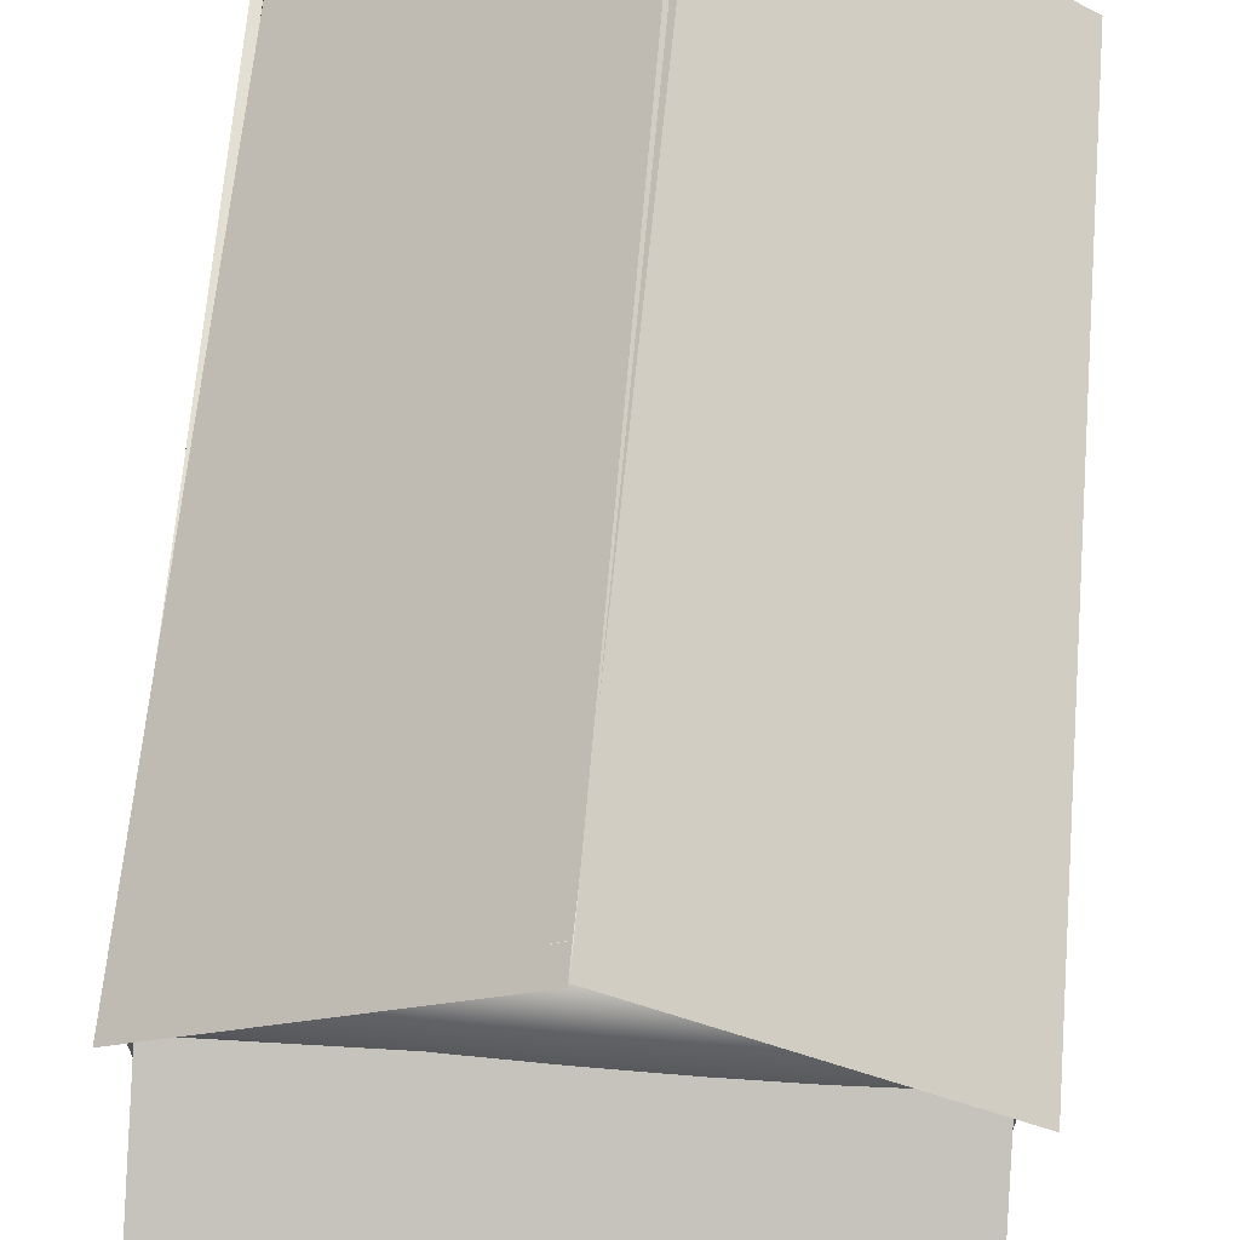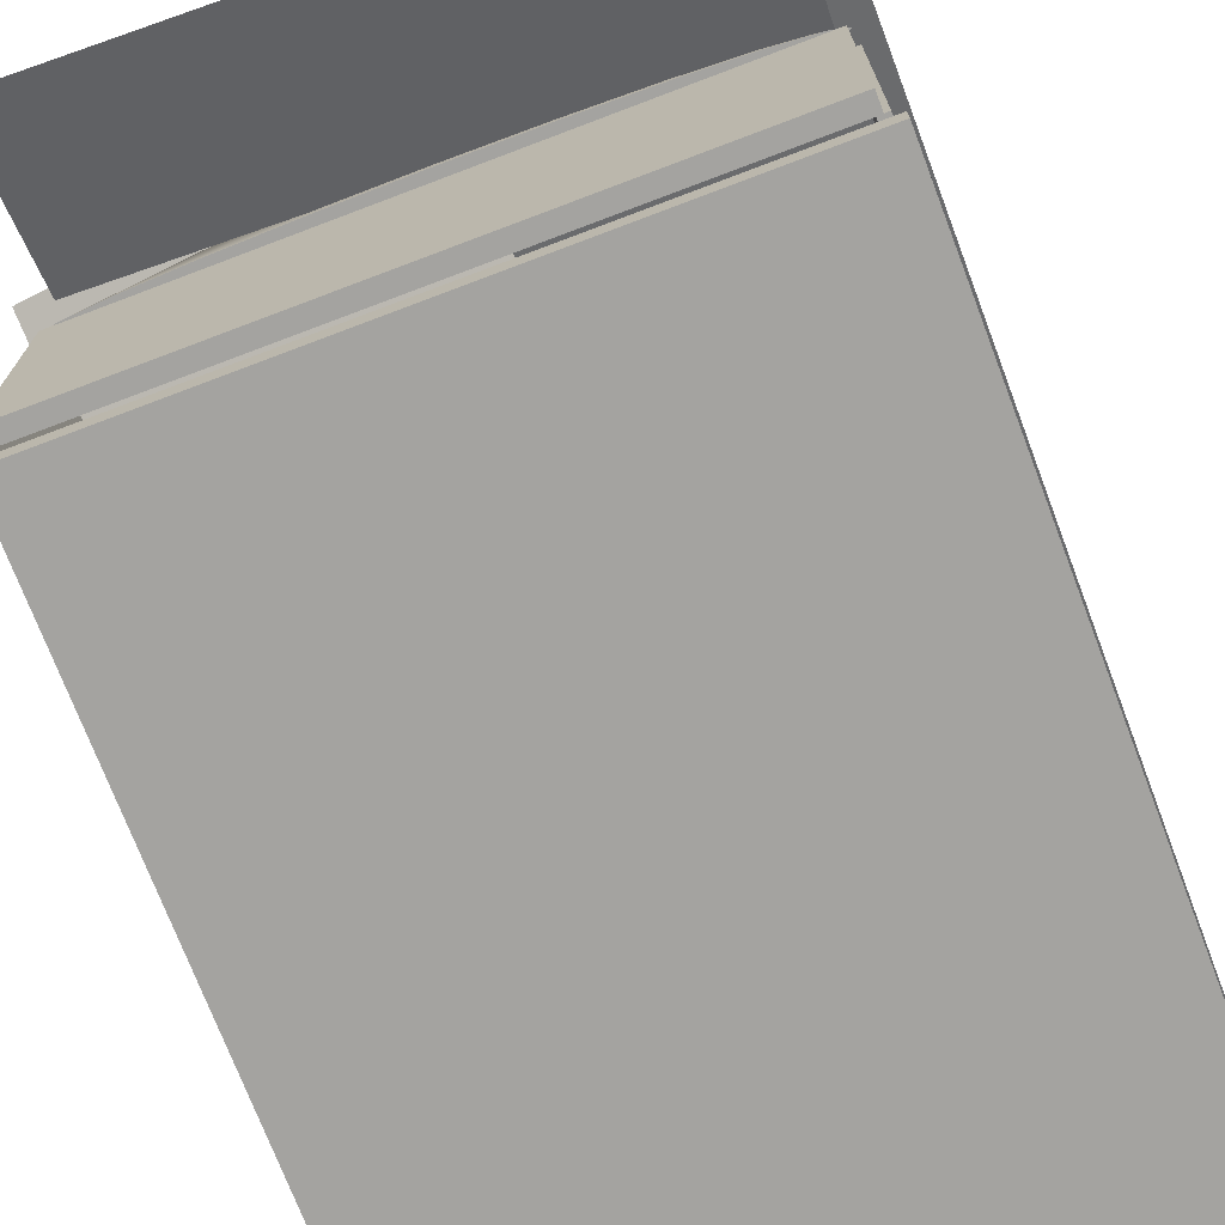
<metadata>
{"format":"obj","ext":"obj","renderer":"f3d","projection":"perspective","resolution":1024,"background":"white","views":[{"elev":66.9,"azim":-175.0,"up":"+Y"},{"elev":-72.8,"azim":-159.2,"up":"+Y"}]}
</metadata>
<code>
g default
v 229.5 220.5 296.2
v -218.3 216.6 296.3
v 231.4 5.764 296.6
v -216.4 1.85 296.7
v 231.4 5.754 291.3
v -216.4 1.841 291.4
v 229.5 220.5 290.9
v -218.3 216.6 291
g pCube4
f 1 2 4 3
f 3 4 6 5
f 5 6 8 7
f 7 8 2 1
f 2 8 6 4
f 7 1 3 5
g default
v -214.9 1.633 287.1
v 224.7 1.633 287.1
v -214.9 214.1 287.1
v 224.7 214.1 287.1
v -214.9 214.1 282.6
v 224.7 214.1 282.6
v -214.9 1.633 282.6
v 224.7 1.633 282.6
g pCube5
f 9 10 12 11
f 11 12 14 13
f 13 14 16 15
f 15 16 10 9
f 10 16 14 12
f 15 9 11 13
g default
v -219.8 11.3 -288
v 224.6 11.3 -288
v -219.8 214.9 -288
v 224.6 214.9 -288
v -219.8 214.9 -300.6
v 224.6 214.9 -300.6
v -219.8 11.3 -300.6
v 224.6 11.3 -300.6
g pCube6
f 17 18 20 19
f 19 20 22 21
f 21 22 24 23
f 23 24 18 17
f 18 24 22 20
f 23 17 19 21
g default
v 214.1 214.4 -301.4
v 182.3 214.4 -304
v 132.8 214.4 -306.1
v 70.49 214.4 -307.4
v 1.376 214.4 -307.9
v -67.74 214.4 -307.4
v -130.1 214.4 -306.1
v -179.6 214.4 -304
v -211.3 214.4 -301.4
v -222.3 214.4 -298.5
v -211.3 214.4 -295.6
v -179.6 214.4 -293
v -130.1 214.4 -291
v -67.74 214.4 -289.6
v 1.376 214.4 -289.2
v 70.49 214.4 -289.6
v 132.8 214.4 -291
v 182.3 214.4 -293
v 214.1 214.4 -295.6
v 225 214.4 -298.5
v 1.376 391 -298.5
g pCone1
f 25 44 43 42 41 40 39 38 37 36 35 34 33 32 31 30 29 28 27 26
f 25 26 45
f 26 27 45
f 27 28 45
f 28 29 45
f 29 30 45
f 30 31 45
f 31 32 45
f 32 33 45
f 33 34 45
f 34 35 45
f 35 36 45
f 36 37 45
f 37 38 45
f 38 39 45
f 39 40 45
f 40 41 45
f 41 42 45
f 42 43 45
f 43 44 45
f 44 25 45
g default
v -9.445 393.8 311.6
v 13.99 376.4 311.9
v 37.43 359 312.3
v 60.87 341.6 312.6
v 84.3 324.2 312.9
v 107.7 306.7 313.3
v 131.2 289.3 313.6
v 154.6 271.9 314
v 178.1 254.5 314.3
v 201.5 237.1 314.7
v 224.9 219.7 315
v -8.609 393.7 248.4
v 14.83 376.3 248.7
v 38.27 358.8 249.1
v 61.7 341.4 249.4
v 85.14 324 249.8
v 108.6 306.6 250.1
v 132 289.2 250.5
v 155.5 271.8 250.8
v 178.9 254.4 251.1
v 202.3 237 251.5
v 225.8 219.6 251.8
v -7.774 393.5 185.2
v 15.66 376.1 185.5
v 39.1 358.7 185.9
v 62.54 341.3 186.2
v 85.98 323.9 186.6
v 109.4 306.5 186.9
v 132.8 289.1 187.3
v 156.3 271.7 187.6
v 179.7 254.2 188
v 203.2 236.8 188.3
v 226.6 219.4 188.6
v -6.938 393.4 122
v 16.5 376 122.3
v 39.94 358.6 122.7
v 63.37 341.2 123
v 86.81 323.8 123.4
v 110.2 306.3 123.7
v 133.7 288.9 124.1
v 157.1 271.5 124.4
v 180.6 254.1 124.8
v 204 236.7 125.1
v 227.4 219.3 125.5
v -6.103 393.3 58.8
v 17.33 375.8 59.14
v 40.77 358.4 59.49
v 64.21 341 59.84
v 87.65 323.6 60.18
v 111.1 306.2 60.53
v 134.5 288.8 60.88
v 158 271.4 61.23
v 181.4 254 61.57
v 204.8 236.6 61.92
v 228.3 219.2 62.27
v -5.267 393.1 -4.395
v 18.17 375.7 -4.048
v 41.61 358.3 -3.701
v 65.04 340.9 -3.354
v 88.48 323.5 -3.007
v 111.9 306.1 -2.66
v 135.4 288.7 -2.313
v 158.8 271.3 -1.966
v 182.2 253.8 -1.618
v 205.7 236.4 -1.271
v 229.1 219 -0.9242
v -4.431 393 -67.59
v 19.01 375.6 -67.24
v 42.44 358.2 -66.89
v 65.88 340.8 -66.54
v 89.32 323.3 -66.2
v 112.8 305.9 -65.85
v 136.2 288.5 -65.5
v 159.6 271.1 -65.16
v 183.1 253.7 -64.81
v 206.5 236.3 -64.46
v 229.9 218.9 -64.11
v -3.596 392.9 -130.8
v 19.84 375.4 -130.4
v 43.28 358 -130.1
v 66.72 340.6 -129.7
v 90.15 323.2 -129.4
v 113.6 305.8 -129
v 137 288.4 -128.7
v 160.5 271 -128.3
v 183.9 253.6 -128
v 207.3 236.2 -127.7
v 230.8 218.7 -127.3
v -2.76 392.7 -194
v 20.68 375.3 -193.6
v 44.11 357.9 -193.3
v 67.55 340.5 -192.9
v 90.99 323.1 -192.6
v 114.4 305.7 -192.2
v 137.9 288.3 -191.9
v 161.3 270.8 -191.5
v 184.7 253.4 -191.2
v 208.2 236 -190.8
v 231.6 218.6 -190.5
v -1.924 392.6 -257.2
v 21.51 375.2 -256.8
v 44.95 357.8 -256.5
v 68.39 340.4 -256.1
v 91.82 322.9 -255.8
v 115.3 305.5 -255.4
v 138.7 288.1 -255.1
v 162.1 270.7 -254.7
v 185.6 253.3 -254.4
v 209 235.9 -254
v 232.4 218.5 -253.7
v -1.089 392.4 -320.3
v 22.35 375 -320
v 45.79 357.6 -319.7
v 69.22 340.2 -319.3
v 92.66 322.8 -319
v 116.1 305.4 -318.6
v 139.5 288 -318.3
v 163 270.6 -317.9
v 186.4 253.2 -317.6
v 209.8 235.8 -317.2
v 233.3 218.3 -316.9
g pPlane1
f 46 47 58 57
f 47 48 59 58
f 48 49 60 59
f 49 50 61 60
f 50 51 62 61
f 51 52 63 62
f 52 53 64 63
f 53 54 65 64
f 54 55 66 65
f 55 56 67 66
f 57 58 69 68
f 58 59 70 69
f 59 60 71 70
f 60 61 72 71
f 61 62 73 72
f 62 63 74 73
f 63 64 75 74
f 64 65 76 75
f 65 66 77 76
f 66 67 78 77
f 68 69 80 79
f 69 70 81 80
f 70 71 82 81
f 71 72 83 82
f 72 73 84 83
f 73 74 85 84
f 74 75 86 85
f 75 76 87 86
f 76 77 88 87
f 77 78 89 88
f 79 80 91 90
f 80 81 92 91
f 81 82 93 92
f 82 83 94 93
f 83 84 95 94
f 84 85 96 95
f 85 86 97 96
f 86 87 98 97
f 87 88 99 98
f 88 89 100 99
f 90 91 102 101
f 91 92 103 102
f 92 93 104 103
f 93 94 105 104
f 94 95 106 105
f 95 96 107 106
f 96 97 108 107
f 97 98 109 108
f 98 99 110 109
f 99 100 111 110
f 101 102 113 112
f 102 103 114 113
f 103 104 115 114
f 104 105 116 115
f 105 106 117 116
f 106 107 118 117
f 107 108 119 118
f 108 109 120 119
f 109 110 121 120
f 110 111 122 121
f 112 113 124 123
f 113 114 125 124
f 114 115 126 125
f 115 116 127 126
f 116 117 128 127
f 117 118 129 128
f 118 119 130 129
f 119 120 131 130
f 120 121 132 131
f 121 122 133 132
f 123 124 135 134
f 124 125 136 135
f 125 126 137 136
f 126 127 138 137
f 127 128 139 138
f 128 129 140 139
f 129 130 141 140
f 130 131 142 141
f 131 132 143 142
f 132 133 144 143
f 134 135 146 145
f 135 136 147 146
f 136 137 148 147
f 137 138 149 148
f 138 139 150 149
f 139 140 151 150
f 140 141 152 151
f 141 142 153 152
f 142 143 154 153
f 143 144 155 154
f 145 146 157 156
f 146 147 158 157
f 147 148 159 158
f 148 149 160 159
f 149 150 161 160
f 150 151 162 161
f 151 152 163 162
f 152 153 164 163
f 153 154 165 164
f 154 155 166 165
g default
v -229.7 -9.238 288.9
v 228.8 -9.238 288.9
v -229.7 10.17 288.9
v 228.8 10.17 288.9
v -229.7 10.17 -285.8
v 228.8 10.17 -285.8
v -229.7 -9.238 -285.8
v 228.8 -9.238 -285.8
g polySurface4 pasted__polySurface1
f 167 168 169
f 169 168 170
f 169 170 171
f 171 170 172
f 171 172 173
f 173 172 174
f 173 174 167
f 167 174 168
f 168 174 170
f 170 174 172
f 173 167 171
f 171 167 169
g default
v 214.1 214.4 -301.4
v 182.3 214.4 -304
v 132.8 214.4 -306.1
v 70.49 214.4 -307.4
v 1.376 214.4 -307.9
v -67.74 214.4 -307.4
v -130.1 214.4 -306.1
v -179.6 214.4 -304
v -211.3 214.4 -301.4
v -222.3 214.4 -298.5
v -211.3 214.4 -295.6
v -179.6 214.4 -293
v -130.1 214.4 -291
v -67.74 214.4 -289.6
v 1.376 214.4 -289.2
v 70.49 214.4 -289.6
v 132.8 214.4 -291
v 182.3 214.4 -293
v 214.1 214.4 -295.6
v 225 214.4 -298.5
v 1.376 391 -298.5
g pasted__pCone1 group2
f 175 194 193 192 191 190 189 188 187 186 185 184 183 182 181 180 179 178 177 176
f 175 176 195
f 176 177 195
f 177 178 195
f 178 179 195
f 179 180 195
f 180 181 195
f 181 182 195
f 182 183 195
f 183 184 195
f 184 185 195
f 185 186 195
f 186 187 195
f 187 188 195
f 188 189 195
f 189 190 195
f 190 191 195
f 191 192 195
f 192 193 195
f 193 194 195
f 194 175 195
g default
v 211.6 218.6 290.9
v 179.8 218.6 288.3
v 130.3 218.6 286.2
v 67.96 218.6 284.9
v -1.162 218.6 284.4
v -70.28 218.6 284.9
v -132.6 218.6 286.2
v -182.1 218.6 288.3
v -213.9 218.6 290.9
v -224.8 218.6 293.8
v -213.9 218.6 296.7
v -182.1 218.6 299.3
v -132.6 218.6 301.4
v -70.28 218.6 302.7
v -1.162 218.6 303.2
v 67.96 218.6 302.7
v 130.3 218.6 301.4
v 179.8 218.6 299.3
v 211.6 218.6 296.7
v 222.5 218.6 293.8
v -1.162 395.2 293.8
g pasted__pCone1 group3
f 196 215 214 213 212 211 210 209 208 207 206 205 204 203 202 201 200 199 198 197
f 196 197 216
f 197 198 216
f 198 199 216
f 199 200 216
f 200 201 216
f 201 202 216
f 202 203 216
f 203 204 216
f 204 205 216
f 205 206 216
f 206 207 216
f 207 208 216
f 208 209 216
f 209 210 216
f 210 211 216
f 211 212 216
f 212 213 216
f 213 214 216
f 214 215 216
f 215 196 216
g default
v -1.939 393.8 -318.7
v -25.38 376.4 -318.7
v -48.82 359 -318.7
v -72.26 341.6 -318.7
v -95.7 324.2 -318.7
v -119.1 306.7 -318.6
v -142.6 289.3 -318.6
v -166 271.9 -318.6
v -189.5 254.5 -318.6
v -212.9 237.1 -318.6
v -236.3 219.7 -318.6
v -1.813 393.7 -255.5
v -25.25 376.3 -255.5
v -48.69 358.8 -255.5
v -72.13 341.4 -255.5
v -95.57 324 -255.5
v -119 306.6 -255.4
v -142.5 289.2 -255.4
v -165.9 271.8 -255.4
v -189.3 254.4 -255.4
v -212.8 237 -255.4
v -236.2 219.6 -255.4
v -1.686 393.5 -192.3
v -25.13 376.1 -192.3
v -48.57 358.7 -192.3
v -72.01 341.3 -192.3
v -95.45 323.9 -192.3
v -118.9 306.5 -192.2
v -142.3 289.1 -192.2
v -165.8 271.7 -192.2
v -189.2 254.2 -192.2
v -212.6 236.8 -192.2
v -236.1 219.4 -192.2
v -1.56 393.4 -129.1
v -25 376 -129.1
v -48.44 358.6 -129.1
v -71.88 341.2 -129.1
v -95.32 323.8 -129.1
v -118.8 306.3 -129.1
v -142.2 288.9 -129
v -165.6 271.5 -129
v -189.1 254.1 -129
v -212.5 236.7 -129
v -236 219.3 -129
v -1.433 393.3 -65.9
v -24.87 375.8 -65.89
v -48.31 358.4 -65.89
v -71.75 341 -65.88
v -95.19 323.6 -65.87
v -118.6 306.2 -65.86
v -142.1 288.8 -65.85
v -165.5 271.4 -65.84
v -189 254 -65.83
v -212.4 236.6 -65.82
v -235.8 219.2 -65.81
v -1.307 393.1 -2.708
v -24.75 375.7 -2.699
v -48.19 358.3 -2.689
v -71.63 340.9 -2.679
v -95.07 323.5 -2.67
v -118.5 306.1 -2.66
v -141.9 288.7 -2.65
v -165.4 271.3 -2.64
v -188.8 253.8 -2.631
v -212.3 236.4 -2.621
v -235.7 219 -2.611
v -1.181 393 60.49
v -24.62 375.6 60.5
v -48.06 358.2 60.51
v -71.5 340.8 60.52
v -94.94 323.3 60.53
v -118.4 305.9 60.54
v -141.8 288.5 60.55
v -165.3 271.1 60.56
v -188.7 253.7 60.57
v -212.1 236.3 60.58
v -235.6 218.9 60.58
v -1.054 392.9 123.7
v -24.49 375.4 123.7
v -47.93 358 123.7
v -71.37 340.6 123.7
v -94.81 323.2 123.7
v -118.3 305.8 123.7
v -141.7 288.4 123.7
v -165.1 271 123.8
v -188.6 253.6 123.8
v -212 236.2 123.8
v -235.5 218.7 123.8
v -0.9278 392.7 186.9
v -24.37 375.3 186.9
v -47.81 357.9 186.9
v -71.25 340.5 186.9
v -94.69 323.1 186.9
v -118.1 305.7 186.9
v -141.6 288.3 186.9
v -165 270.8 186.9
v -188.4 253.4 187
v -211.9 236 187
v -235.3 218.6 187
v -0.8014 392.6 250.1
v -24.24 375.2 250.1
v -47.68 357.8 250.1
v -71.12 340.4 250.1
v -94.56 322.9 250.1
v -118 305.5 250.1
v -141.4 288.1 250.1
v -164.9 270.7 250.1
v -188.3 253.3 250.2
v -211.8 235.9 250.2
v -235.2 218.5 250.2
v -0.675 392.4 313.3
v -24.11 375 313.3
v -47.55 357.6 313.3
v -70.99 340.2 313.3
v -94.43 322.8 313.3
v -117.9 305.4 313.3
v -141.3 288 313.3
v -164.8 270.6 313.3
v -188.2 253.2 313.3
v -211.6 235.8 313.4
v -235.1 218.3 313.4
g pasted__pPlane1 group5
f 217 218 229 228
f 218 219 230 229
f 219 220 231 230
f 220 221 232 231
f 221 222 233 232
f 222 223 234 233
f 223 224 235 234
f 224 225 236 235
f 225 226 237 236
f 226 227 238 237
f 228 229 240 239
f 229 230 241 240
f 230 231 242 241
f 231 232 243 242
f 232 233 244 243
f 233 234 245 244
f 234 235 246 245
f 235 236 247 246
f 236 237 248 247
f 237 238 249 248
f 239 240 251 250
f 240 241 252 251
f 241 242 253 252
f 242 243 254 253
f 243 244 255 254
f 244 245 256 255
f 245 246 257 256
f 246 247 258 257
f 247 248 259 258
f 248 249 260 259
f 250 251 262 261
f 251 252 263 262
f 252 253 264 263
f 253 254 265 264
f 254 255 266 265
f 255 256 267 266
f 256 257 268 267
f 257 258 269 268
f 258 259 270 269
f 259 260 271 270
f 261 262 273 272
f 262 263 274 273
f 263 264 275 274
f 264 265 276 275
f 265 266 277 276
f 266 267 278 277
f 267 268 279 278
f 268 269 280 279
f 269 270 281 280
f 270 271 282 281
f 272 273 284 283
f 273 274 285 284
f 274 275 286 285
f 275 276 287 286
f 276 277 288 287
f 277 278 289 288
f 278 279 290 289
f 279 280 291 290
f 280 281 292 291
f 281 282 293 292
f 283 284 295 294
f 284 285 296 295
f 285 286 297 296
f 286 287 298 297
f 287 288 299 298
f 288 289 300 299
f 289 290 301 300
f 290 291 302 301
f 291 292 303 302
f 292 293 304 303
f 294 295 306 305
f 295 296 307 306
f 296 297 308 307
f 297 298 309 308
f 298 299 310 309
f 299 300 311 310
f 300 301 312 311
f 301 302 313 312
f 302 303 314 313
f 303 304 315 314
f 305 306 317 316
f 306 307 318 317
f 307 308 319 318
f 308 309 320 319
f 309 310 321 320
f 310 311 322 321
f 311 312 323 322
f 312 313 324 323
f 313 314 325 324
f 314 315 326 325
f 316 317 328 327
f 317 318 329 328
f 318 319 330 329
f 319 320 331 330
f 320 321 332 331
f 321 322 333 332
f 322 323 334 333
f 323 324 335 334
f 324 325 336 335
f 325 326 337 336
g default
v -218.7 224.1 289.1
v -216.3 225.8 -287.1
v -218.4 12.87 288.4
v -216 14.58 -287.7
v -225.8 12.86 288.4
v -223.4 14.57 -287.7
v -226.1 224.1 289
v -223.7 225.8 -287.1
g pasted__polySurface1 polySurface5 group7
f 338 339 340
f 339 341 340
f 340 341 342
f 341 343 342
f 342 343 344
f 343 345 344
f 344 345 338
f 345 339 338
f 339 345 341
f 345 343 341
f 344 338 342
f 338 340 342
g default
v 226.2 7.008 289.8
v 222.8 5.174 -286.3
v 225.9 218.2 289.1
v 222.5 216.4 -287
v 233.2 218.2 289.1
v 229.9 216.4 -287.1
v 233.6 7.019 289.7
v 230.2 5.186 -286.4
g pasted__polySurface5 pasted__pasted__polySurface1 group1
f 346 347 348
f 347 349 348
f 348 349 350
f 349 351 350
f 350 351 352
f 351 353 352
f 352 353 346
f 353 347 346
f 347 353 349
f 353 351 349
f 352 346 350
f 346 348 350
g default
v 213 225.9 -310.8
v 212.7 220.5 -322.9
v 212.3 215 -335.1
v 212 209.6 -347.2
v 211.6 204.2 -359.4
v 211.3 198.7 -371.5
v 211 193.3 -383.7
v 210.6 187.8 -395.8
v 210.3 182.4 -408
v 210 176.9 -420.1
v 209.6 171.5 -432.2
v 170.3 225.8 -309.6
v 170 220.4 -321.7
v 169.7 214.9 -333.9
v 169.3 209.5 -346
v 169 204.1 -358.1
v 168.6 198.6 -370.3
v 168.3 193.2 -382.4
v 168 187.7 -394.6
v 167.6 182.3 -406.7
v 167.3 176.8 -418.9
v 167 171.4 -431
v 127.7 225.7 -308.3
v 127.3 220.3 -320.5
v 127 214.9 -332.6
v 126.7 209.4 -344.8
v 126.3 204 -356.9
v 126 198.5 -369.1
v 125.6 193.1 -381.2
v 125.3 187.6 -393.4
v 125 182.2 -405.5
v 124.6 176.8 -417.7
v 124.3 171.3 -429.8
v 84.99 225.7 -307.1
v 84.66 220.2 -319.3
v 84.32 214.8 -331.4
v 83.98 209.3 -343.6
v 83.65 203.9 -355.7
v 83.31 198.4 -367.9
v 82.98 193 -380
v 82.64 187.6 -392.1
v 82.31 182.1 -404.3
v 81.97 176.7 -416.4
v 81.63 171.2 -428.6
v 42.33 225.6 -305.9
v 41.99 220.1 -318
v 41.65 214.7 -330.2
v 41.32 209.2 -342.3
v 40.98 203.8 -354.5
v 40.65 198.3 -366.6
v 40.31 192.9 -378.8
v 39.98 187.5 -390.9
v 39.64 182 -403.1
v 39.3 176.6 -415.2
v 38.97 171.1 -427.4
v -0.3395 225.5 -304.7
v -0.6752 220 -316.8
v -1.011 214.6 -329
v -1.347 209.1 -341.1
v -1.682 203.7 -353.3
v -2.018 198.3 -365.4
v -2.354 192.8 -377.6
v -2.689 187.4 -389.7
v -3.025 181.9 -401.9
v -3.361 176.5 -414
v -3.696 171 -426.1
v -43.01 225.4 -303.5
v -43.34 219.9 -315.6
v -43.68 214.5 -327.8
v -44.01 209 -339.9
v -44.35 203.6 -352
v -44.68 198.2 -364.2
v -45.02 192.7 -376.3
v -45.35 187.3 -388.5
v -45.69 181.8 -400.6
v -46.03 176.4 -412.8
v -46.36 171 -424.9
v -85.67 225.3 -302.2
v -86.01 219.8 -314.4
v -86.34 214.4 -326.5
v -86.68 209 -338.7
v -87.01 203.5 -350.8
v -87.35 198.1 -363
v -87.68 192.6 -375.1
v -88.02 187.2 -387.3
v -88.36 181.7 -399.4
v -88.69 176.3 -411.6
v -89.03 170.9 -423.7
v -128.3 225.2 -301
v -128.7 219.8 -313.2
v -129 214.3 -325.3
v -129.3 208.9 -337.5
v -129.7 203.4 -349.6
v -130 198 -361.8
v -130.4 192.5 -373.9
v -130.7 187.1 -386
v -131 181.7 -398.2
v -131.4 176.2 -410.3
v -131.7 170.8 -422.5
v -171 225.1 -299.8
v -171.3 219.7 -311.9
v -171.7 214.2 -324.1
v -172 208.8 -336.2
v -172.3 203.3 -348.4
v -172.7 197.9 -360.5
v -173 192.4 -372.7
v -173.4 187 -384.8
v -173.7 181.6 -397
v -174 176.1 -409.1
v -174.4 170.7 -421.3
v -213.7 225 -298.6
v -214 219.6 -310.7
v -214.3 214.1 -322.9
v -214.7 208.7 -335
v -215 203.2 -347.2
v -215.3 197.8 -359.3
v -215.7 192.4 -371.5
v -216 186.9 -383.6
v -216.4 181.5 -395.8
v -216.7 176 -407.9
v -217 170.6 -420
g pasted__pasted__pPlane1 pasted__group5 group6
f 354 355 366 365
f 355 356 367 366
f 356 357 368 367
f 357 358 369 368
f 358 359 370 369
f 359 360 371 370
f 360 361 372 371
f 361 362 373 372
f 362 363 374 373
f 363 364 375 374
f 365 366 377 376
f 366 367 378 377
f 367 368 379 378
f 368 369 380 379
f 369 370 381 380
f 370 371 382 381
f 371 372 383 382
f 372 373 384 383
f 373 374 385 384
f 374 375 386 385
f 376 377 388 387
f 377 378 389 388
f 378 379 390 389
f 379 380 391 390
f 380 381 392 391
f 381 382 393 392
f 382 383 394 393
f 383 384 395 394
f 384 385 396 395
f 385 386 397 396
f 387 388 399 398
f 388 389 400 399
f 389 390 401 400
f 390 391 402 401
f 391 392 403 402
f 392 393 404 403
f 393 394 405 404
f 394 395 406 405
f 395 396 407 406
f 396 397 408 407
f 398 399 410 409
f 399 400 411 410
f 400 401 412 411
f 401 402 413 412
f 402 403 414 413
f 403 404 415 414
f 404 405 416 415
f 405 406 417 416
f 406 407 418 417
f 407 408 419 418
f 409 410 421 420
f 410 411 422 421
f 411 412 423 422
f 412 413 424 423
f 413 414 425 424
f 414 415 426 425
f 415 416 427 426
f 416 417 428 427
f 417 418 429 428
f 418 419 430 429
f 420 421 432 431
f 421 422 433 432
f 422 423 434 433
f 423 424 435 434
f 424 425 436 435
f 425 426 437 436
f 426 427 438 437
f 427 428 439 438
f 428 429 440 439
f 429 430 441 440
f 431 432 443 442
f 432 433 444 443
f 433 434 445 444
f 434 435 446 445
f 435 436 447 446
f 436 437 448 447
f 437 438 449 448
f 438 439 450 449
f 439 440 451 450
f 440 441 452 451
f 442 443 454 453
f 443 444 455 454
f 444 445 456 455
f 445 446 457 456
f 446 447 458 457
f 447 448 459 458
f 448 449 460 459
f 449 450 461 460
f 450 451 462 461
f 451 452 463 462
f 453 454 465 464
f 454 455 466 465
f 455 456 467 466
f 456 457 468 467
f 457 458 469 468
f 458 459 470 469
f 459 460 471 470
f 460 461 472 471
f 461 462 473 472
f 462 463 474 473

</code>
